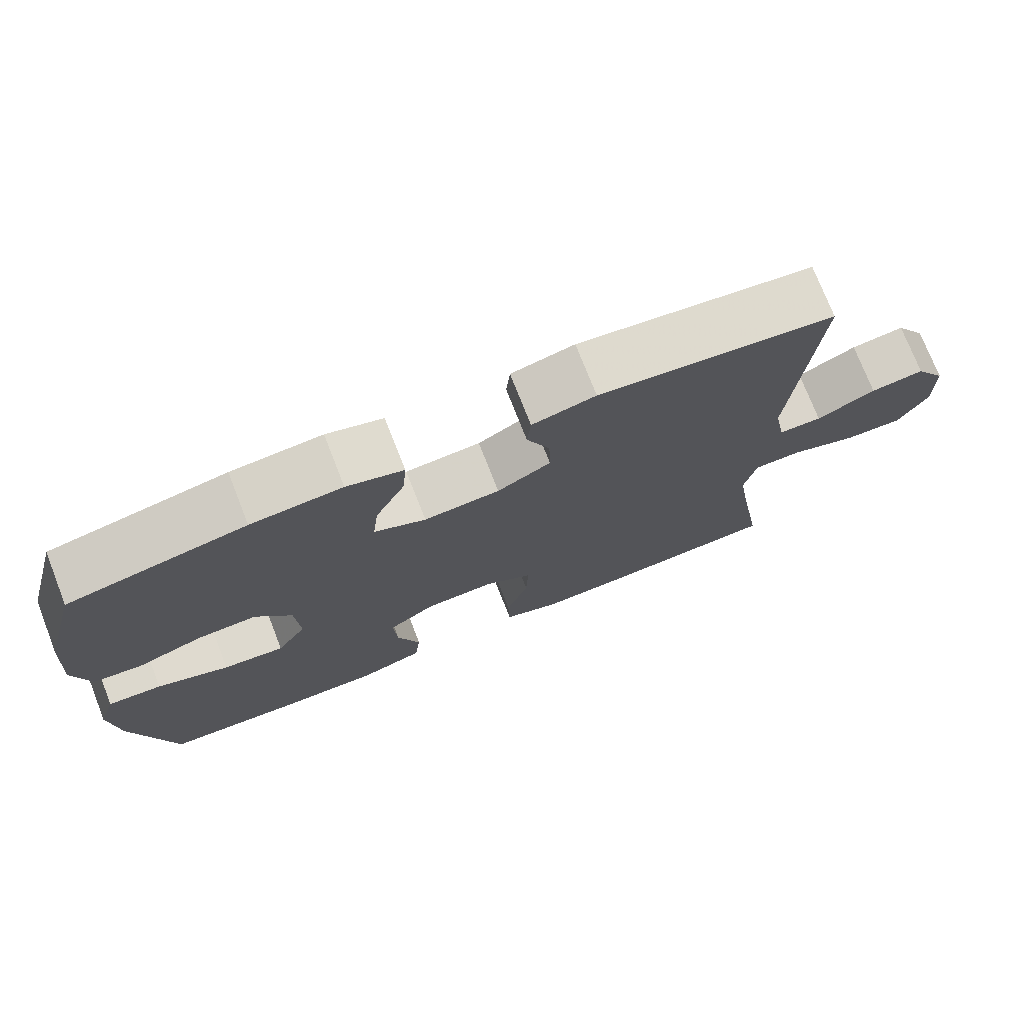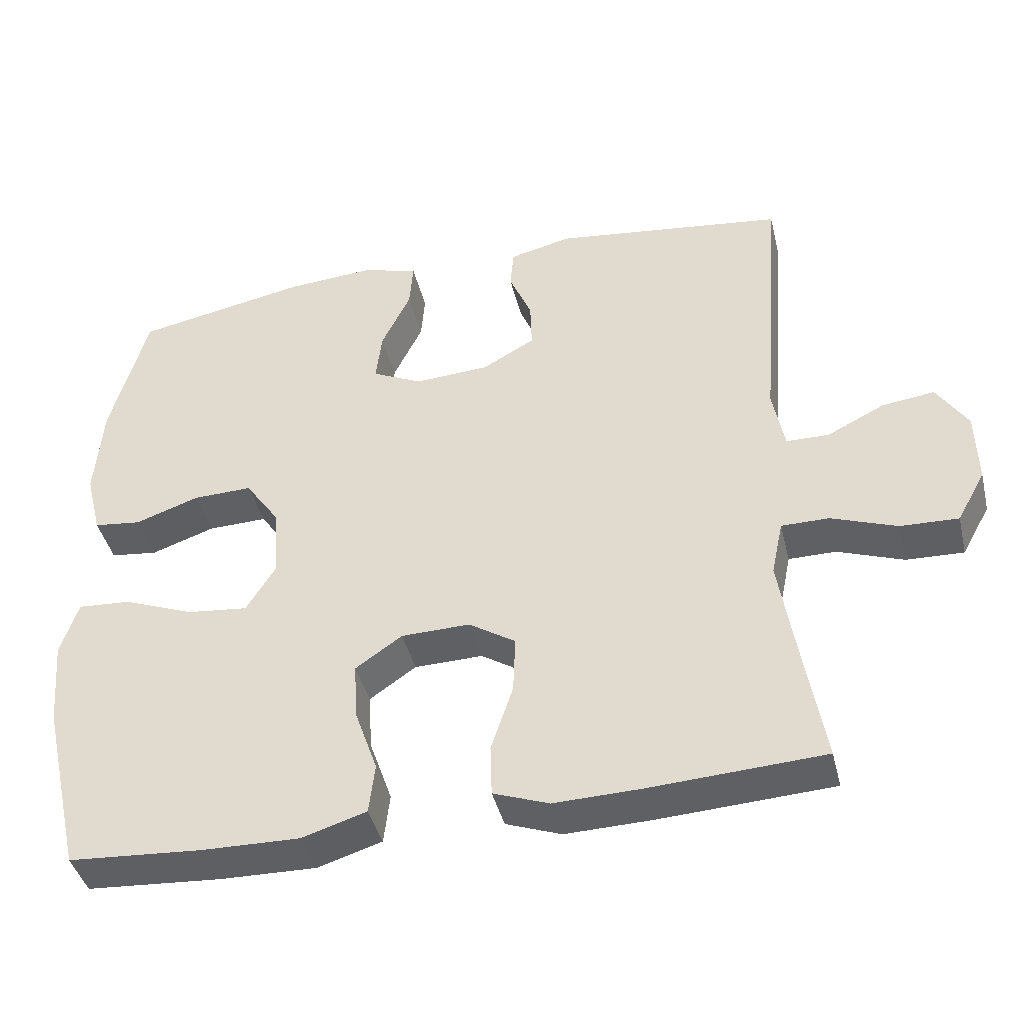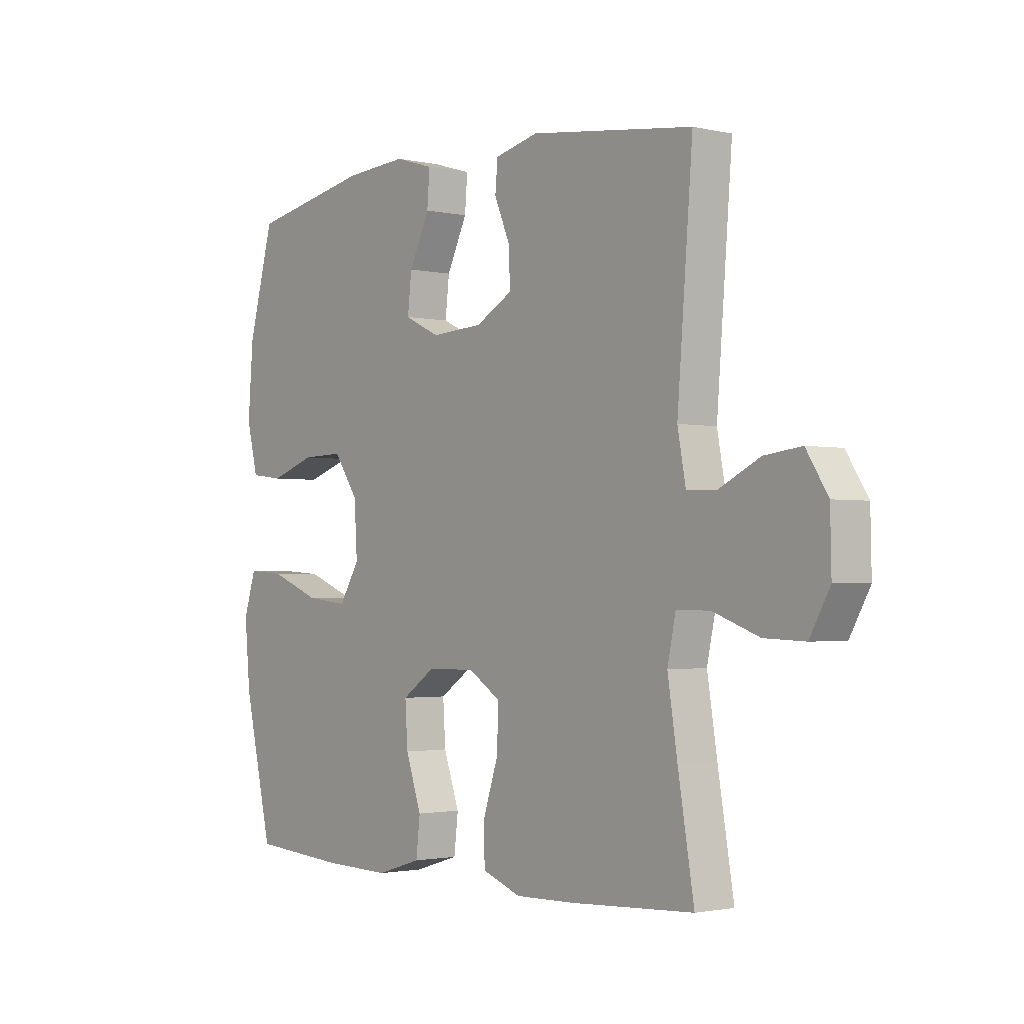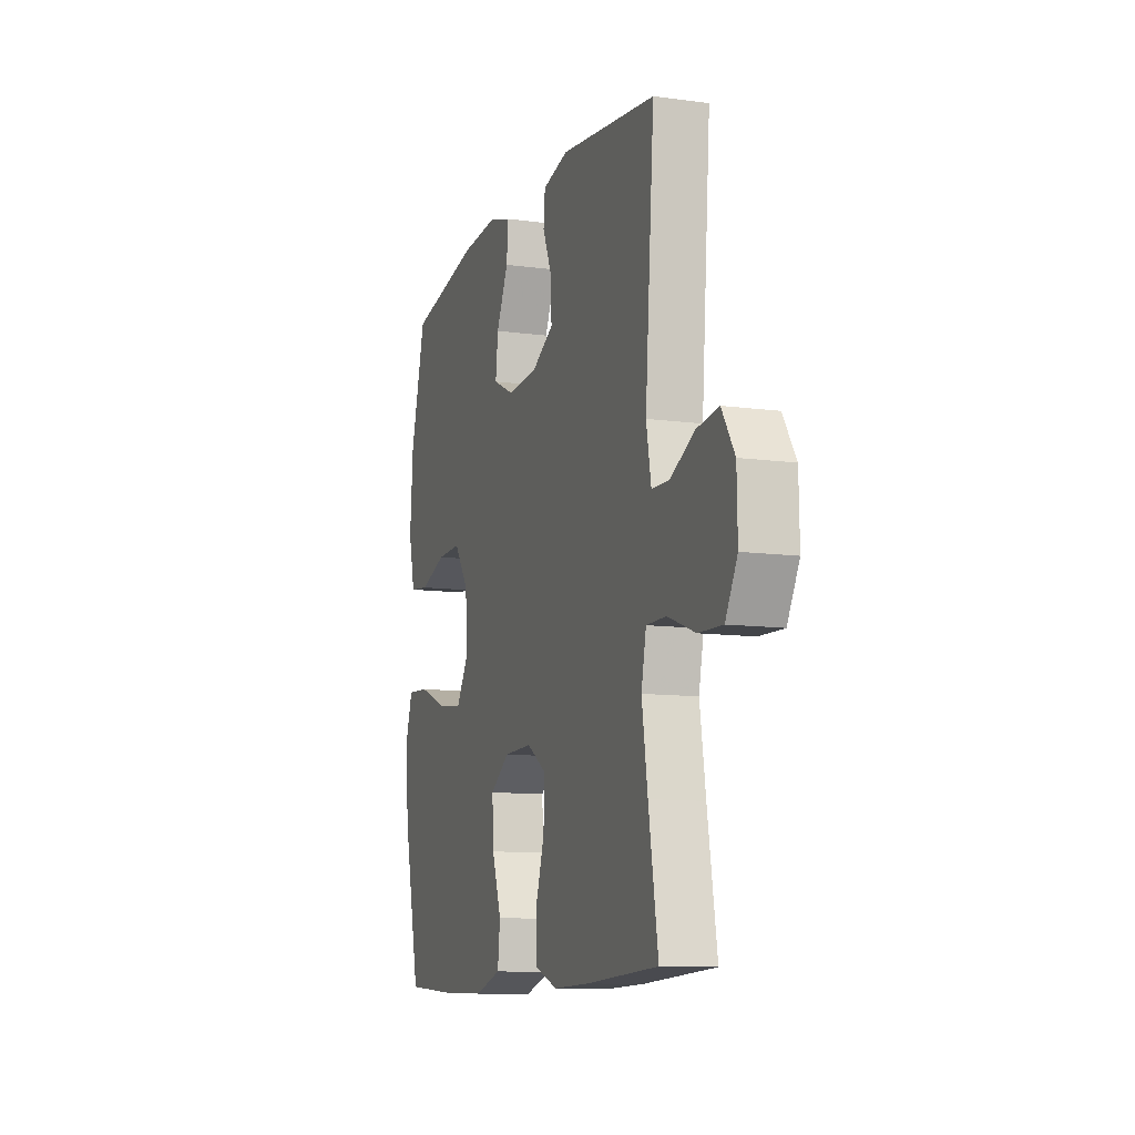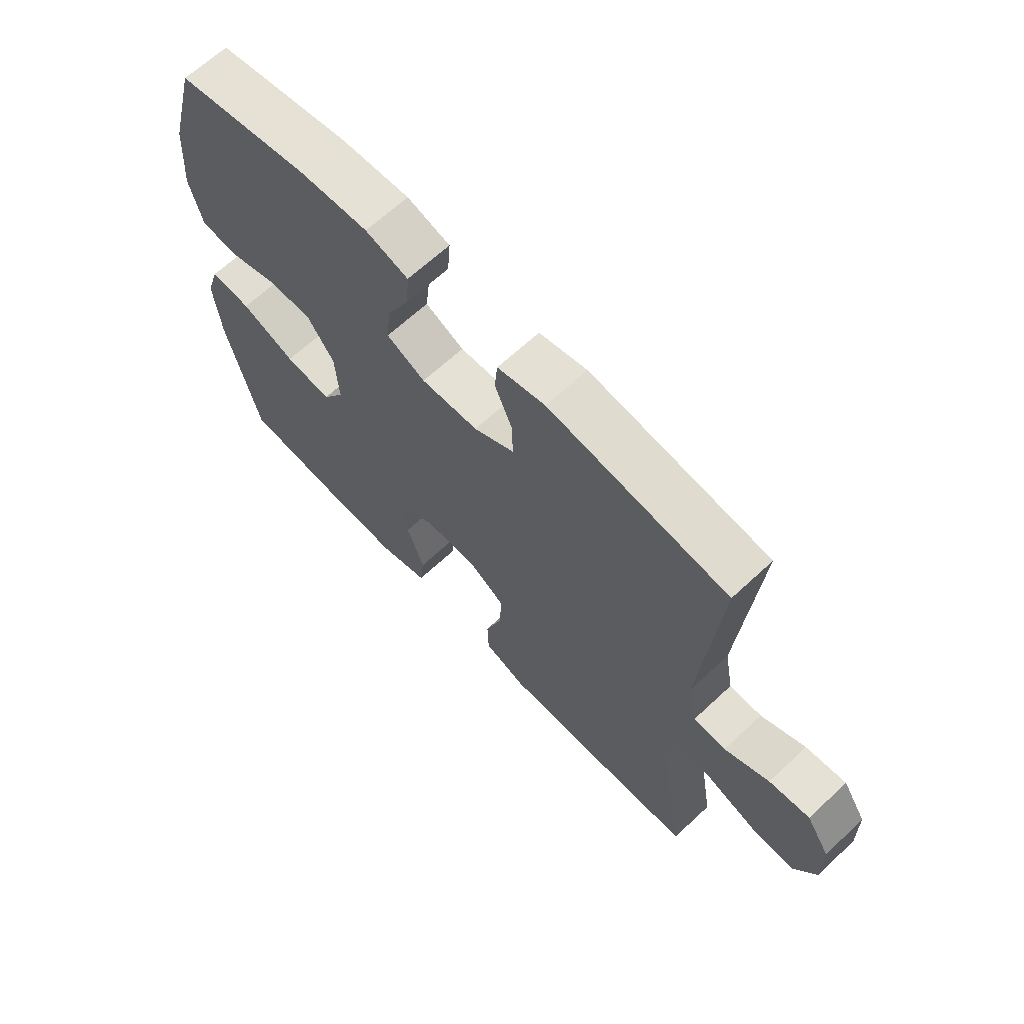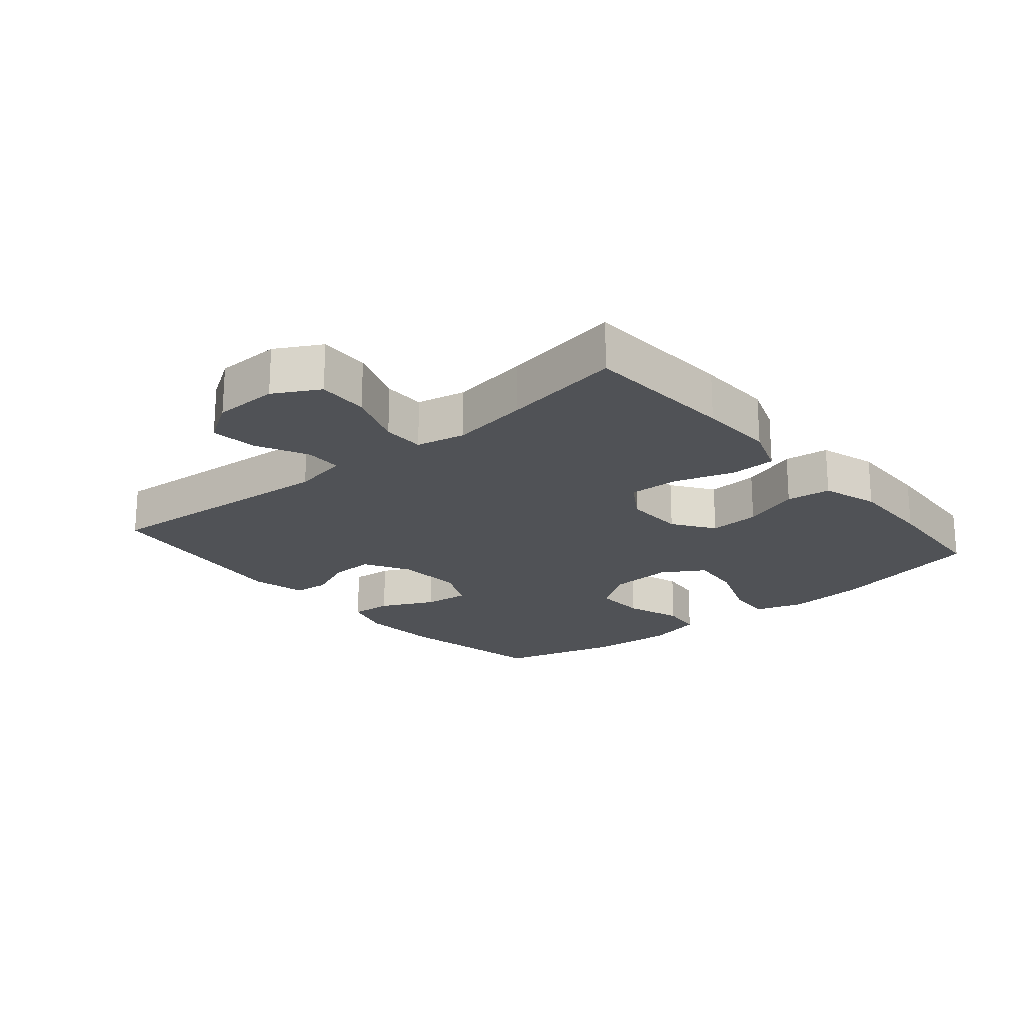
<metadata>
{"format":"obj","ext":"obj","renderer":"f3d","projection":"perspective","resolution":1024,"background":"white","views":[{"elev":74.7,"azim":-21.4,"up":"+Z"},{"elev":-42.1,"azim":13.6,"up":"+Z"},{"elev":-1.9,"azim":51.4,"up":"+Z"},{"elev":-10.7,"azim":71.3,"up":"+Z"},{"elev":65.9,"azim":46.9,"up":"+Z"},{"elev":-20.7,"azim":130.2,"up":"+Y"}]}
</metadata>
<code>
v -0.5 0.07 -0.5
v -0.556 0.07 -0.258
v -0.567 0.07 -0.137
v -0.543 0.07 -0.062
v -0.47 0.07 -0.067
v -0.373 0.07 -0.105
v -0.29 0.07 -0.114
v -0.25 0.07 -0.049
v -0.256 0.07 0.049
v -0.304 0.07 0.118
v -0.385 0.07 0.116
v -0.473 0.07 0.086
v -0.538 0.07 0.094
v -0.56 0.07 0.182
v -0.55 0.07 0.315
v -0.5 0.07 0.5
v -0.263 0.07 0.545
v -0.141 0.07 0.553
v -0.065 0.07 0.53
v -0.07 0.07 0.466
v -0.11 0.07 0.383
v -0.118 0.07 0.313
v -0.049 0.07 0.28
v 0.053 0.07 0.286
v 0.125 0.07 0.326
v 0.123 0.07 0.393
v 0.092 0.07 0.466
v 0.097 0.07 0.521
v 0.182 0.07 0.541
v 0.5 0.07 0.5
v 0.47 0.07 0.121
v 0.486 0.07 0.035
v 0.544 0.07 0.034
v 0.623 0.07 0.073
v 0.695 0.07 0.082
v 0.737 0.07 0.016
v 0.739 0.07 -0.084
v 0.7 0.07 -0.154
v 0.621 0.07 -0.151
v 0.531 0.07 -0.118
v 0.466 0.07 -0.118
v 0.45 0.07 -0.194
v 0.469 0.07 -0.315
v 0.5 0.07 -0.5
v 0.262 0.07 -0.513
v 0.144 0.07 -0.516
v 0.068 0.07 -0.488
v 0.066 0.07 -0.417
v 0.096 0.07 -0.326
v 0.099 0.07 -0.247
v 0.035 0.07 -0.206
v -0.059 0.07 -0.208
v -0.123 0.07 -0.252
v -0.118 0.07 -0.331
v -0.087 0.07 -0.42
v -0.095 0.07 -0.489
v -0.183 0.07 -0.516
v -0.316 0.07 -0.513
v -0.5 0 -0.5
v -0.556 0 -0.258
v -0.567 0 -0.137
v -0.543 0 -0.062
v -0.47 0 -0.067
v -0.373 0 -0.105
v -0.29 0 -0.114
v -0.25 0 -0.049
v -0.256 0 0.049
v -0.304 0 0.118
v -0.385 0 0.116
v -0.473 0 0.086
v -0.538 0 0.094
v -0.56 0 0.182
v -0.55 0 0.315
v -0.5 0 0.5
v -0.263 0 0.545
v -0.141 0 0.553
v -0.065 0 0.53
v -0.07 0 0.466
v -0.11 0 0.383
v -0.118 0 0.313
v -0.049 0 0.28
v 0.053 0 0.286
v 0.125 0 0.326
v 0.123 0 0.393
v 0.092 0 0.466
v 0.097 0 0.521
v 0.182 0 0.541
v 0.5 0 0.5
v 0.47 0 0.121
v 0.486 0 0.035
v 0.544 0 0.034
v 0.623 0 0.073
v 0.695 0 0.082
v 0.737 0 0.016
v 0.739 0 -0.084
v 0.7 0 -0.154
v 0.621 0 -0.151
v 0.531 0 -0.118
v 0.466 0 -0.118
v 0.45 0 -0.194
v 0.469 0 -0.315
v 0.5 0 -0.5
v 0.262 0 -0.513
v 0.144 0 -0.516
v 0.068 0 -0.488
v 0.066 0 -0.417
v 0.096 0 -0.326
v 0.099 0 -0.247
v 0.035 0 -0.206
v -0.059 0 -0.208
v -0.123 0 -0.252
v -0.118 0 -0.331
v -0.087 0 -0.42
v -0.095 0 -0.489
v -0.183 0 -0.516
v -0.316 0 -0.513
f 4 5 6
f 3 4 6
f 2 3 6
f 1 2 6
f 58 1 6
f 57 58 6
f 56 57 6
f 55 56 6
f 54 55 6
f 53 54 6 7
f 52 53 7 8
f 51 52 8 9
f 50 51 9 10
f 47 48 49
f 46 47 49
f 45 46 49
f 44 45 49
f 43 44 49
f 42 43 49 50
f 41 42 50 10
f 38 39 40
f 37 38 40
f 36 37 40
f 35 36 40
f 34 35 40
f 33 34 40
f 32 33 40 41
f 31 32 41 10
f 29 30 31
f 28 29 31
f 27 28 31
f 26 27 31
f 25 26 31
f 24 25 31
f 23 24 31 10
f 19 20 21
f 18 19 21
f 17 18 21
f 16 17 21
f 15 16 21
f 14 15 21
f 13 14 21
f 12 13 21
f 11 12 21
f 11 21 22
f 10 11 22 23
f 64 63 62
f 64 62 61
f 64 61 60
f 64 60 59
f 64 59 116
f 64 116 115
f 64 115 114
f 64 114 113
f 64 113 112
f 65 64 112 111
f 66 65 111 110
f 67 66 110 109
f 68 67 109 108
f 107 106 105
f 107 105 104
f 107 104 103
f 107 103 102
f 107 102 101
f 108 107 101 100
f 68 108 100 99
f 98 97 96
f 98 96 95
f 98 95 94
f 98 94 93
f 98 93 92
f 98 92 91
f 99 98 91 90
f 68 99 90 89
f 89 88 87
f 89 87 86
f 89 86 85
f 89 85 84
f 89 84 83
f 89 83 82
f 68 89 82 81
f 79 78 77
f 79 77 76
f 79 76 75
f 79 75 74
f 79 74 73
f 79 73 72
f 79 72 71
f 79 71 70
f 79 70 69
f 80 79 69
f 81 80 69 68
f 1 59 60 2
f 2 60 61 3
f 3 61 62 4
f 4 62 63 5
f 5 63 64 6
f 6 64 65 7
f 7 65 66 8
f 8 66 67 9
f 9 67 68 10
f 10 68 69 11
f 11 69 70 12
f 12 70 71 13
f 13 71 72 14
f 14 72 73 15
f 15 73 74 16
f 16 74 75 17
f 17 75 76 18
f 18 76 77 19
f 19 77 78 20
f 20 78 79 21
f 21 79 80 22
f 22 80 81 23
f 23 81 82 24
f 24 82 83 25
f 25 83 84 26
f 26 84 85 27
f 27 85 86 28
f 28 86 87 29
f 29 87 88 30
f 30 88 89 31
f 31 89 90 32
f 32 90 91 33
f 33 91 92 34
f 34 92 93 35
f 35 93 94 36
f 36 94 95 37
f 37 95 96 38
f 38 96 97 39
f 39 97 98 40
f 40 98 99 41
f 41 99 100 42
f 42 100 101 43
f 43 101 102 44
f 44 102 103 45
f 45 103 104 46
f 46 104 105 47
f 47 105 106 48
f 48 106 107 49
f 49 107 108 50
f 50 108 109 51
f 51 109 110 52
f 52 110 111 53
f 53 111 112 54
f 54 112 113 55
f 55 113 114 56
f 56 114 115 57
f 57 115 116 58
f 58 116 59 1

</code>
